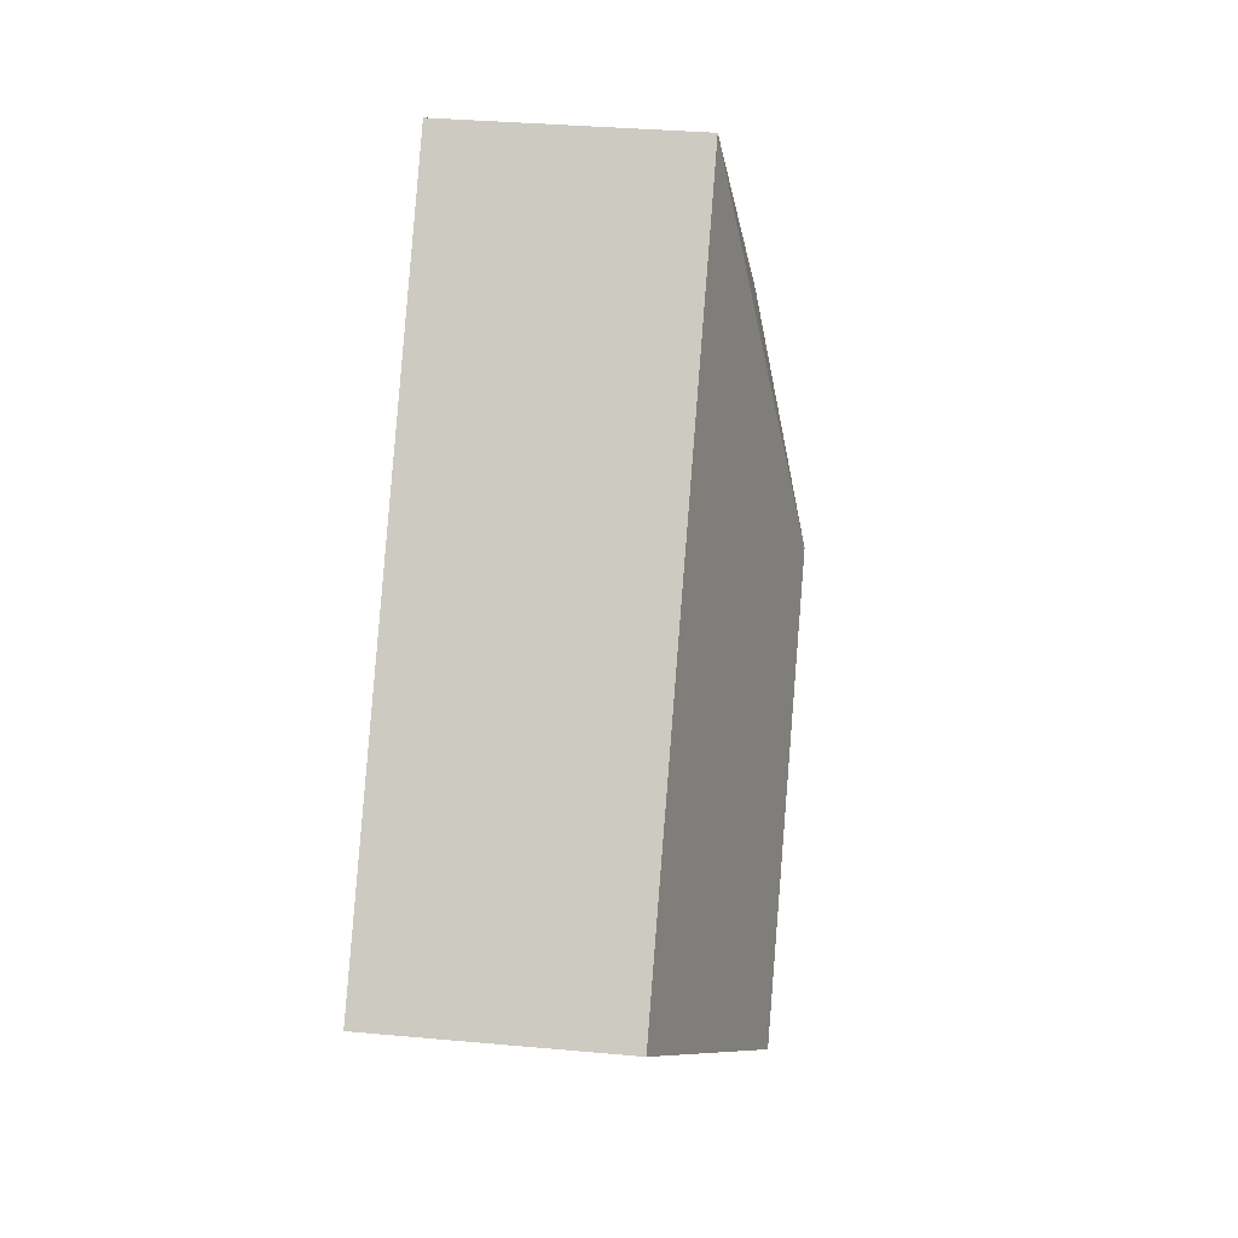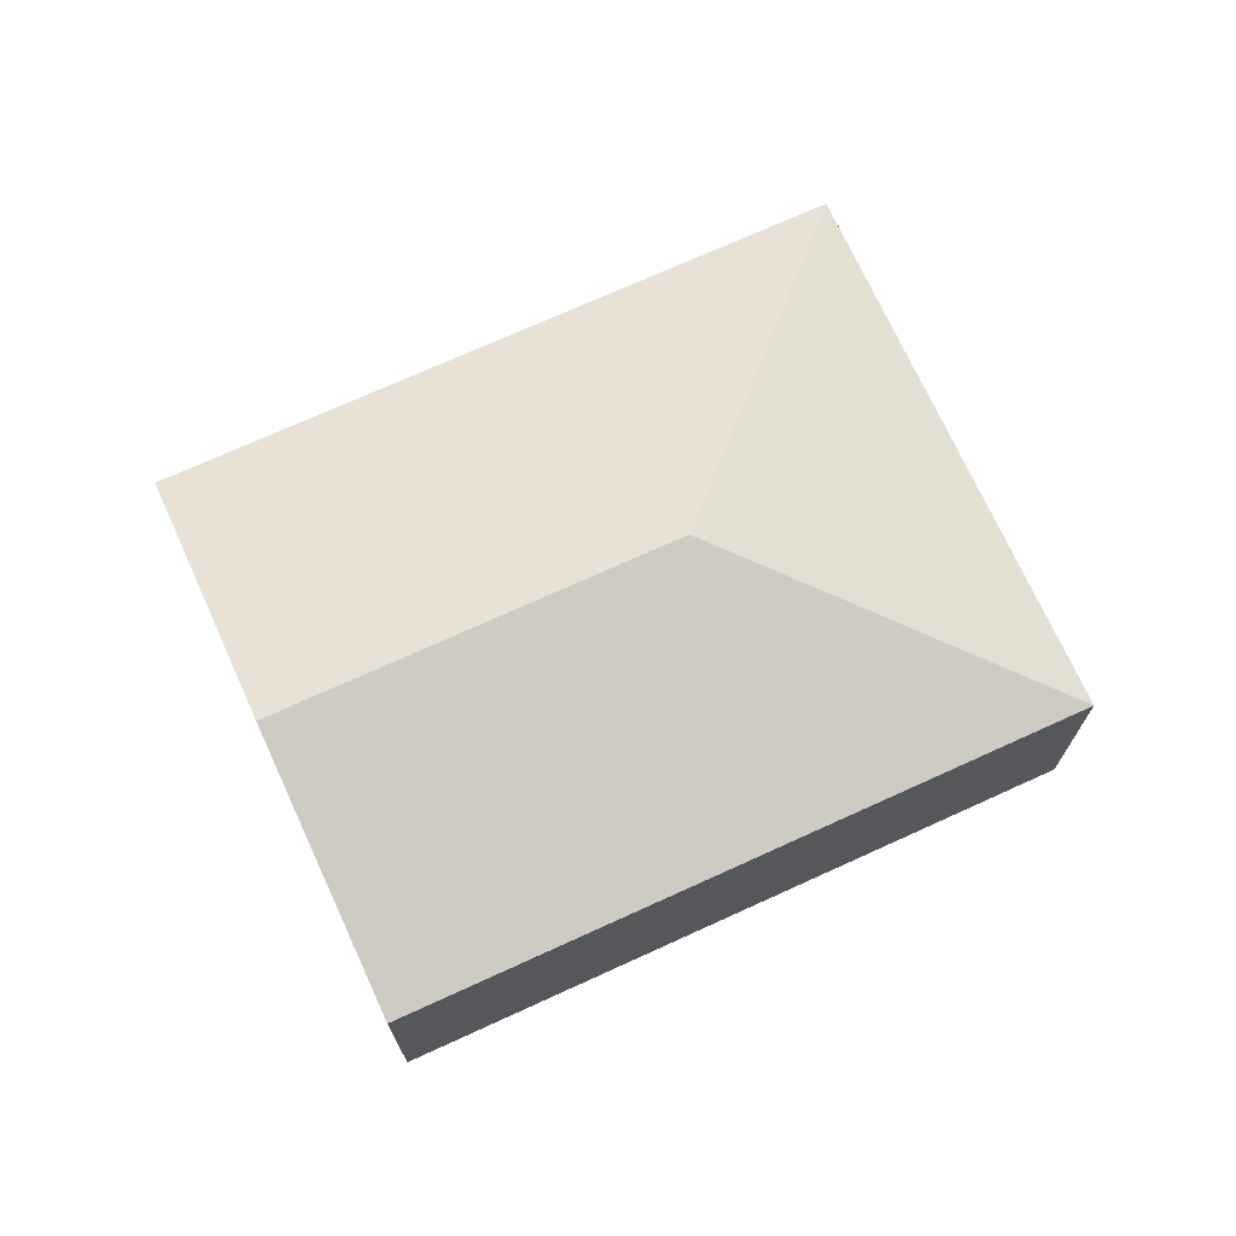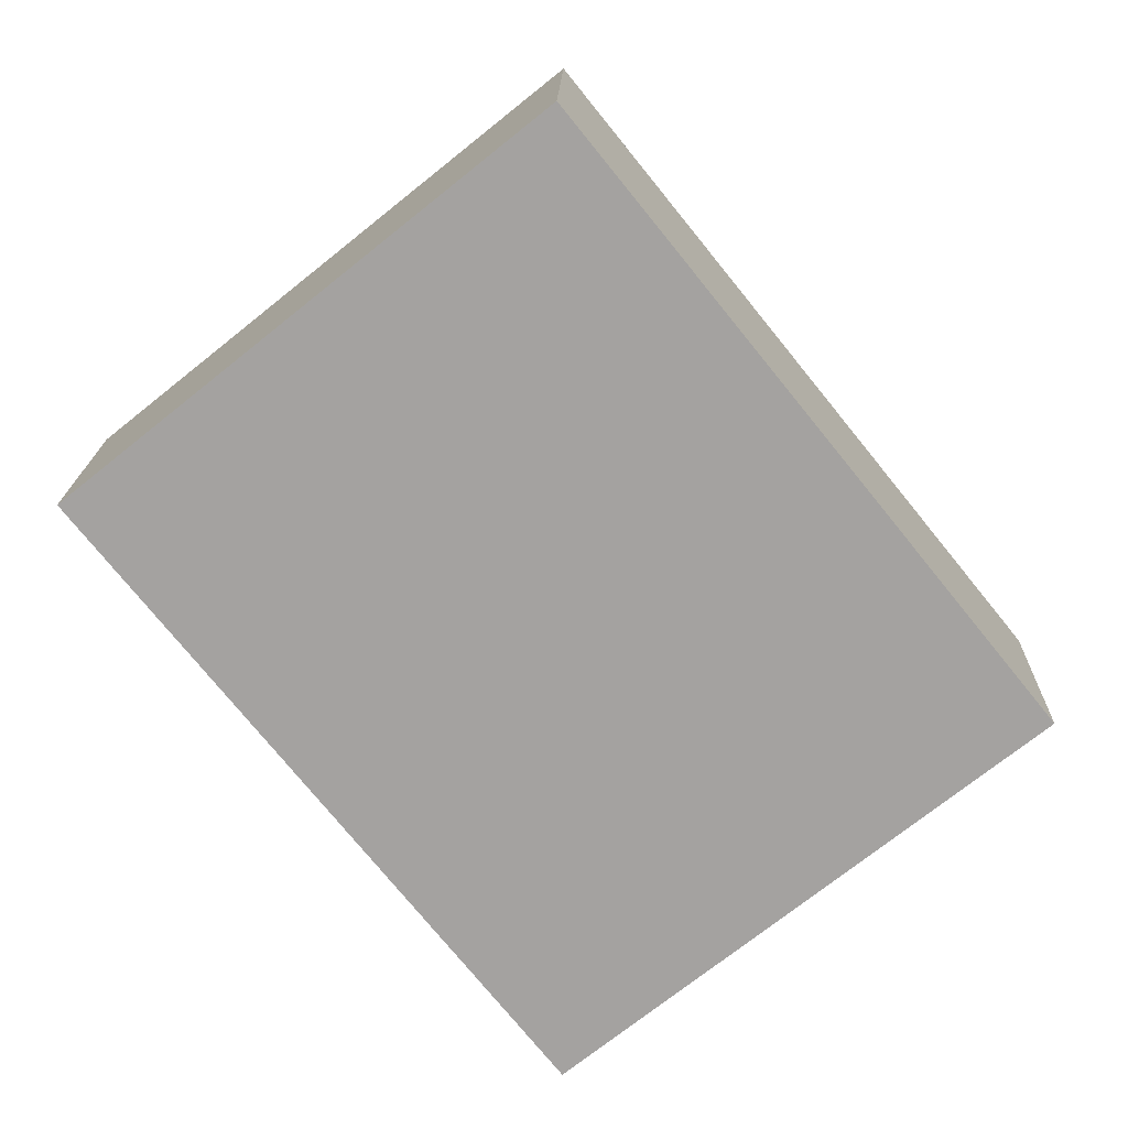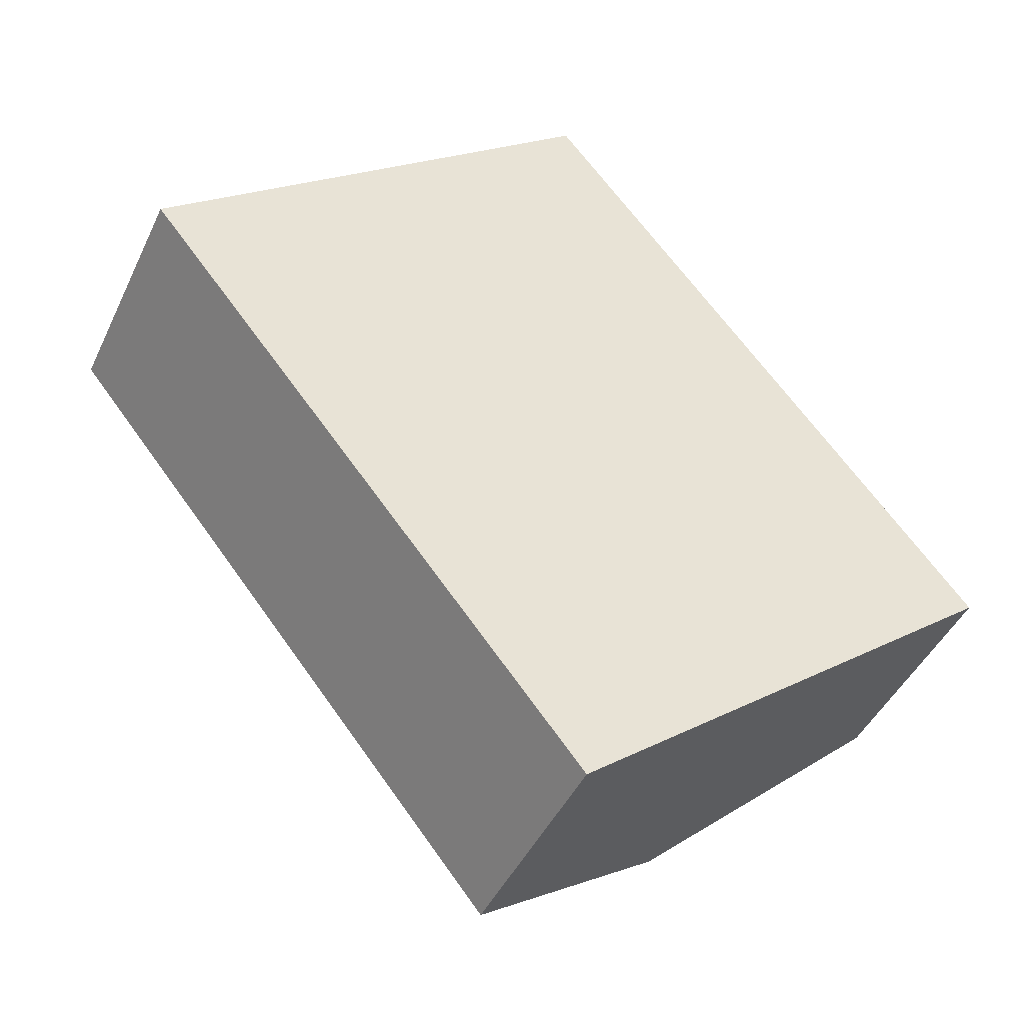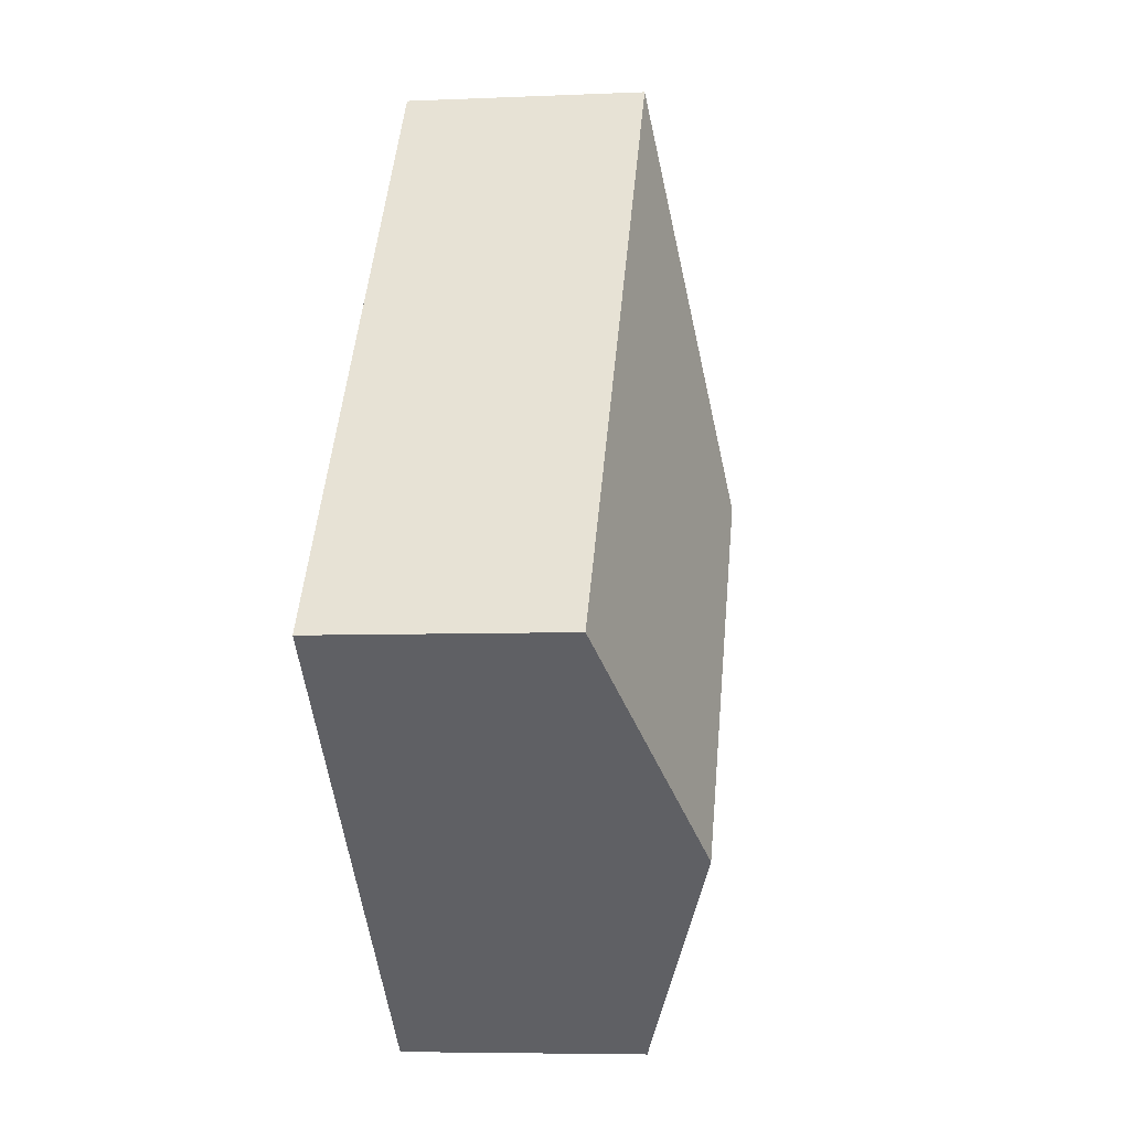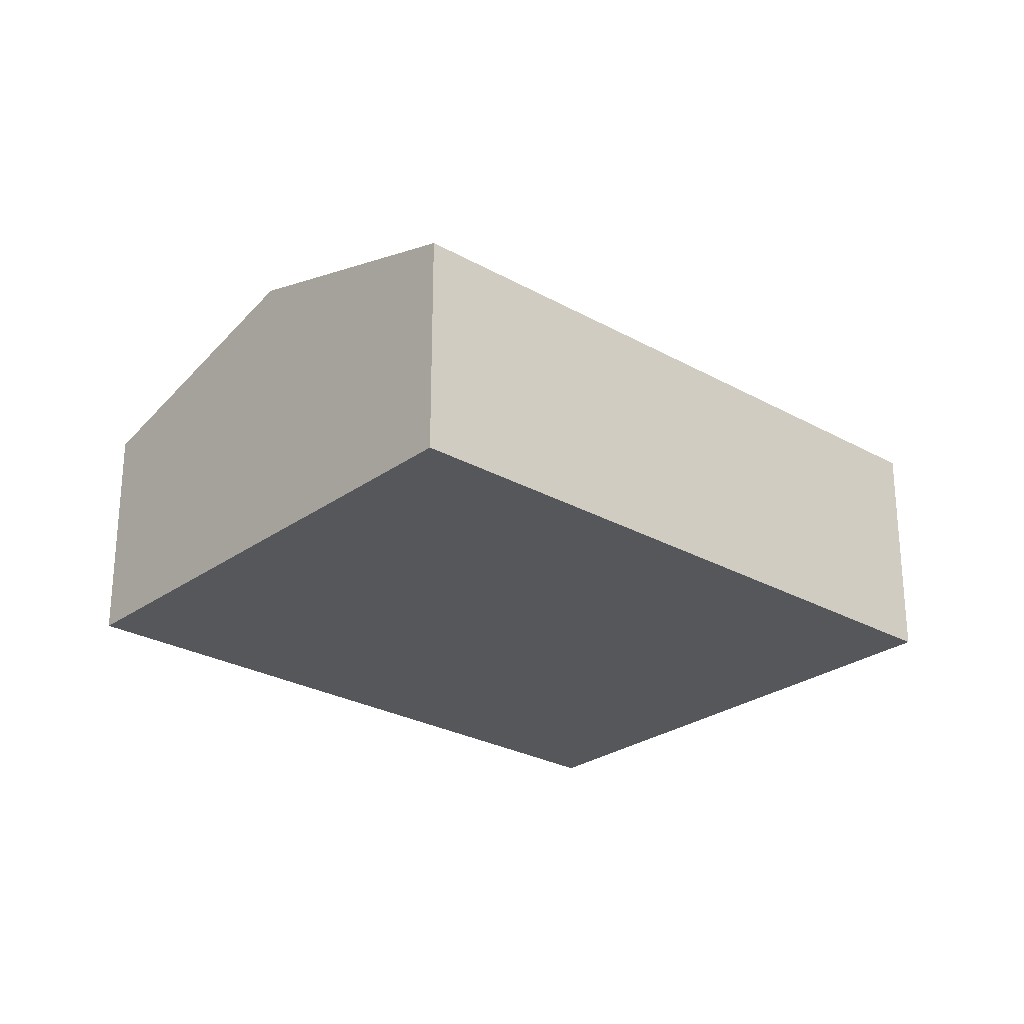
<metadata>
{"format":"obj","ext":"obj","renderer":"f3d","projection":"perspective","resolution":1024,"background":"white","views":[{"elev":33.2,"azim":97.2,"up":"+Z"},{"elev":71.9,"azim":-153.4,"up":"+Y"},{"elev":17.1,"azim":1.4,"up":"+Z"},{"elev":-44.2,"azim":-24.0,"up":"+Z"},{"elev":-5.9,"azim":97.8,"up":"+Z"},{"elev":-26.5,"azim":-170.4,"up":"+Y"}]}
</metadata>
<code>
v  6.32 2.935 -3.558
v  4.184 2.195 3.373
v  8.412 2.195 -1.872
v  3.778 2.935 -0.406
v  0 2.195 1.344e-16
v  4.227 2.195 -5.245
v  4.227 3.212e-16 -5.245
v  0 0 0
v  4.184 -2.065e-16 3.373
v  8.412 1.146e-16 -1.872
v  6.32 2.179e-16 -3.558
g defaultobject
f 1 2 3
f 2 1 4
f 5 1 6
f 1 5 4
f 4 5 2
f 7 5 6
f 5 7 8
f 8 2 5
f 2 8 9
f 9 3 2
f 3 9 10
f 1 7 6
f 7 1 3
f 7 3 11
f 11 3 10
f 11 8 7
f 8 11 9
f 9 11 10

</code>
